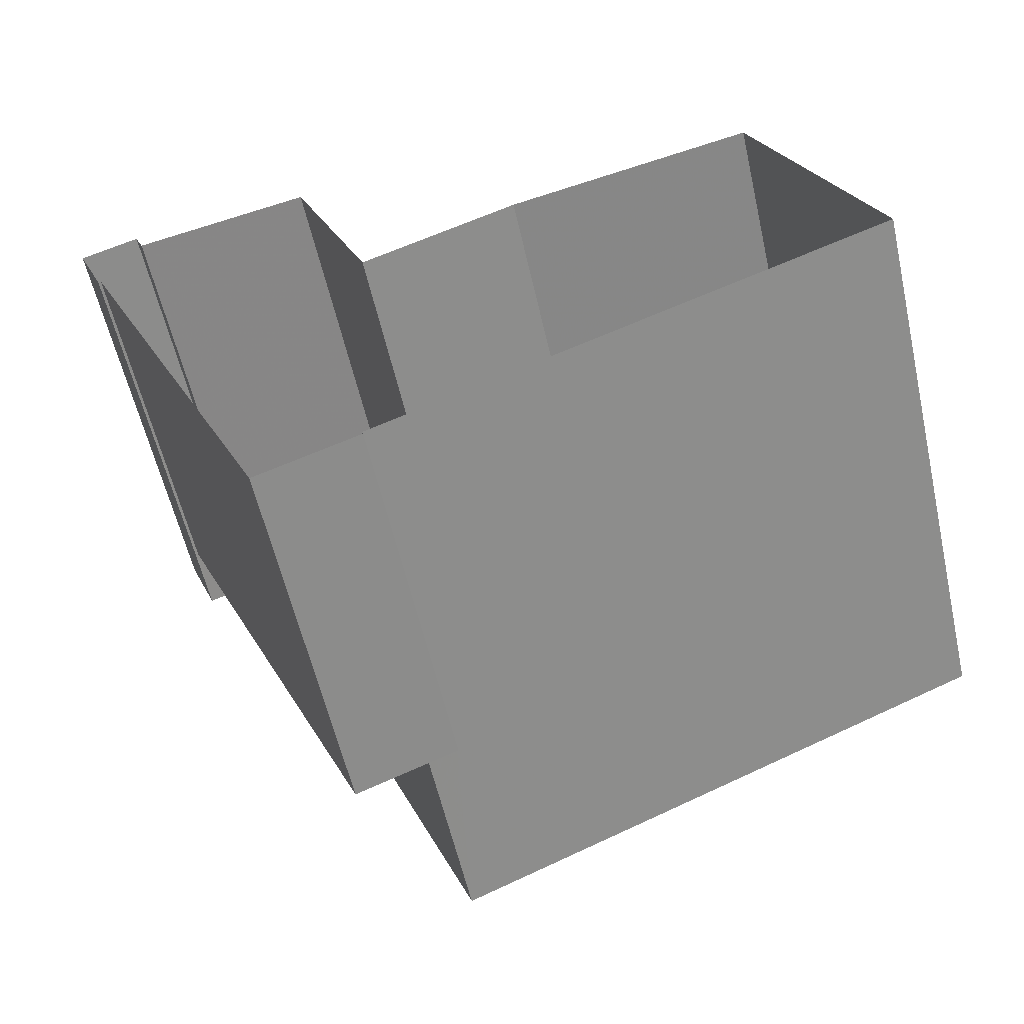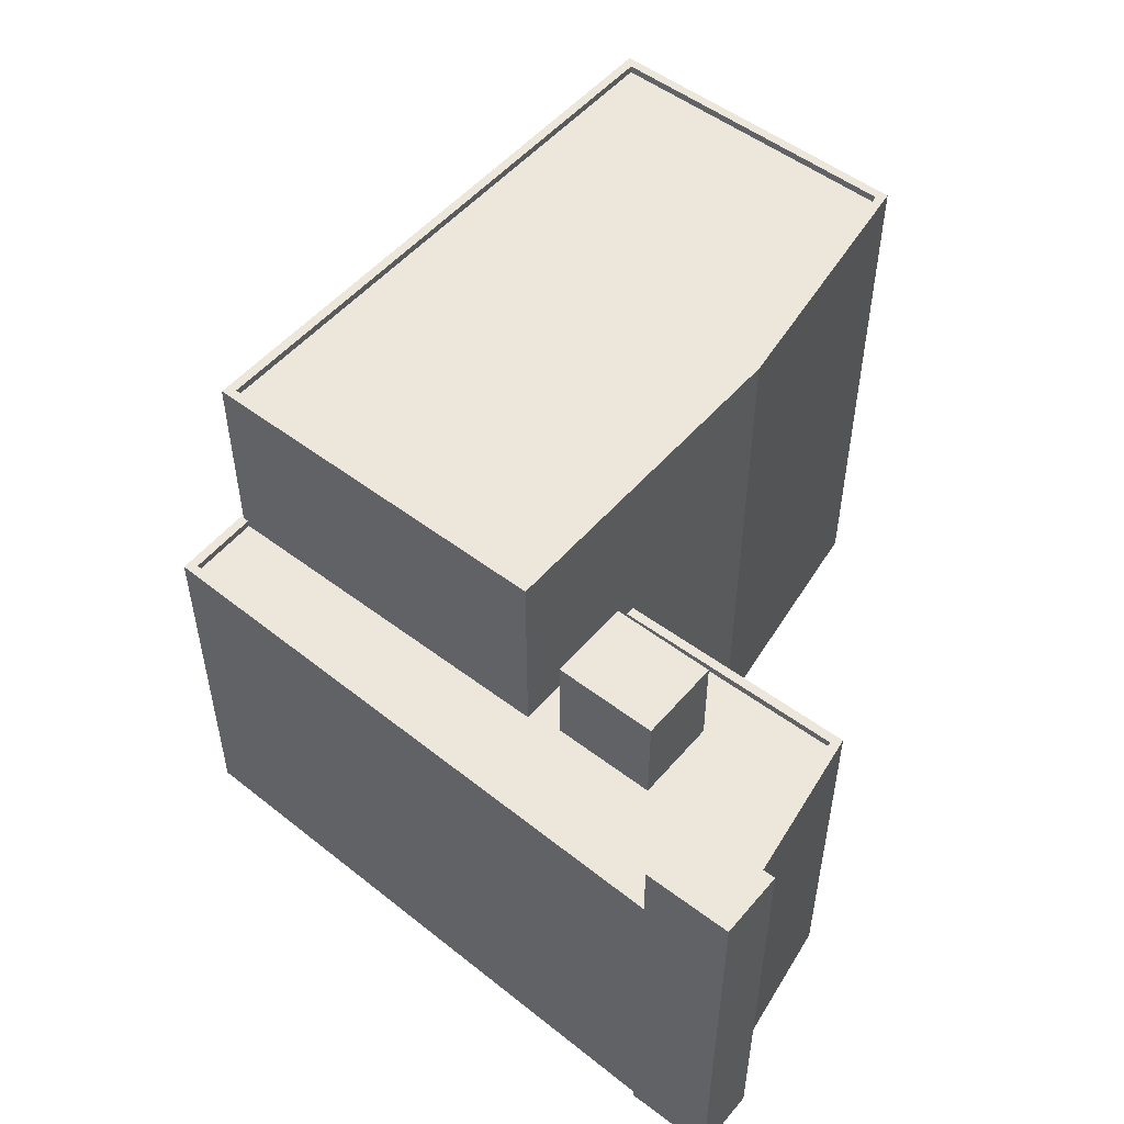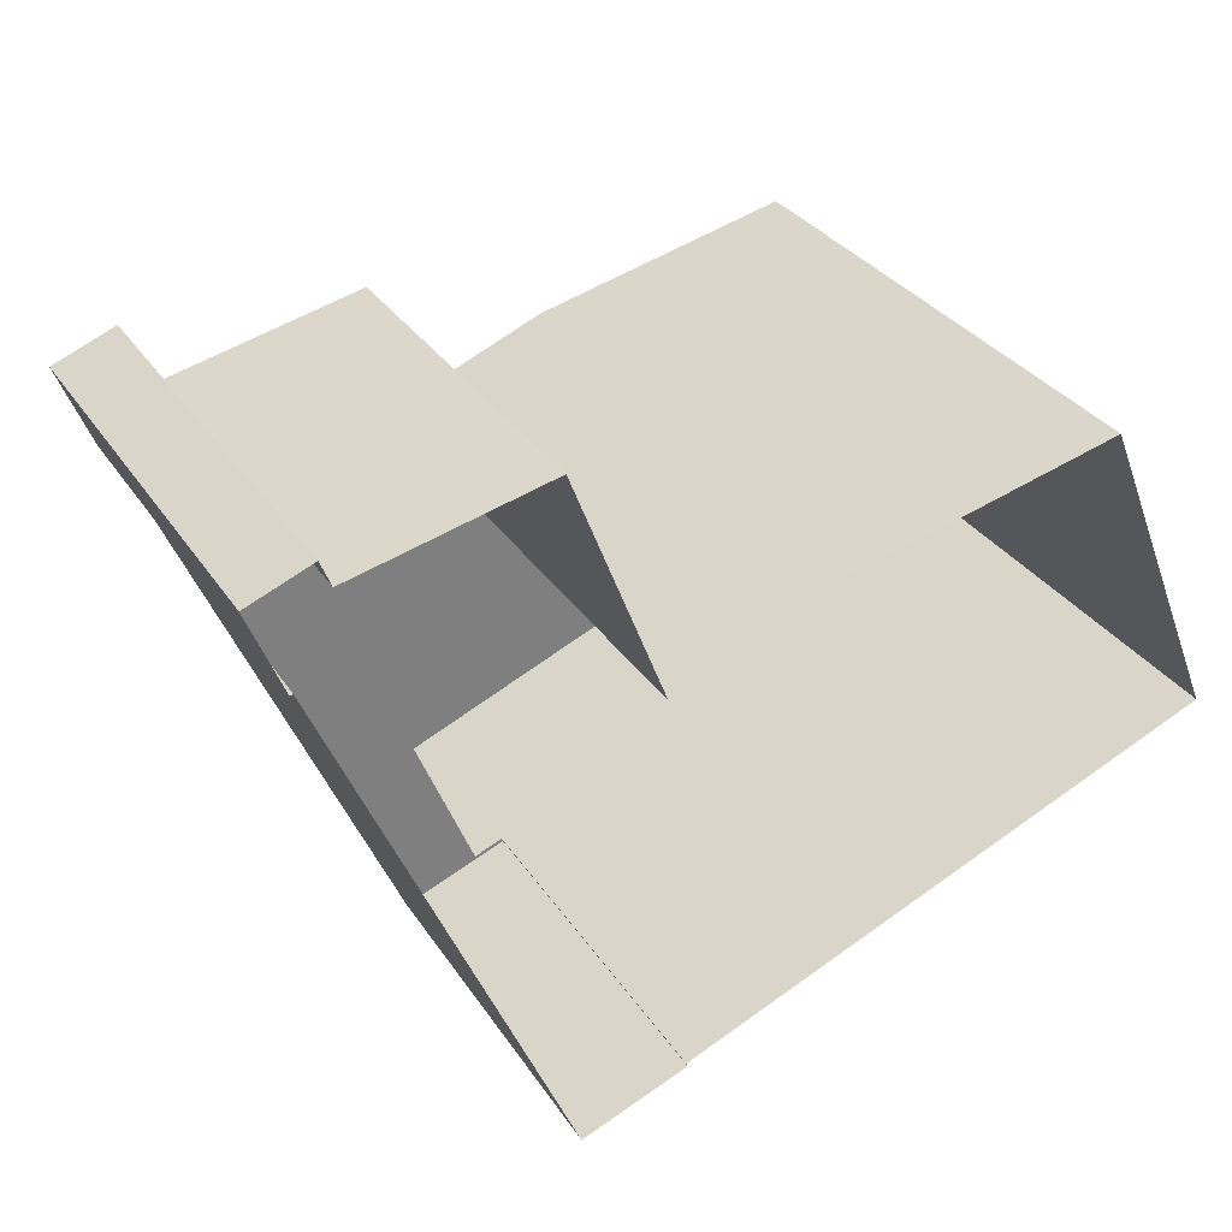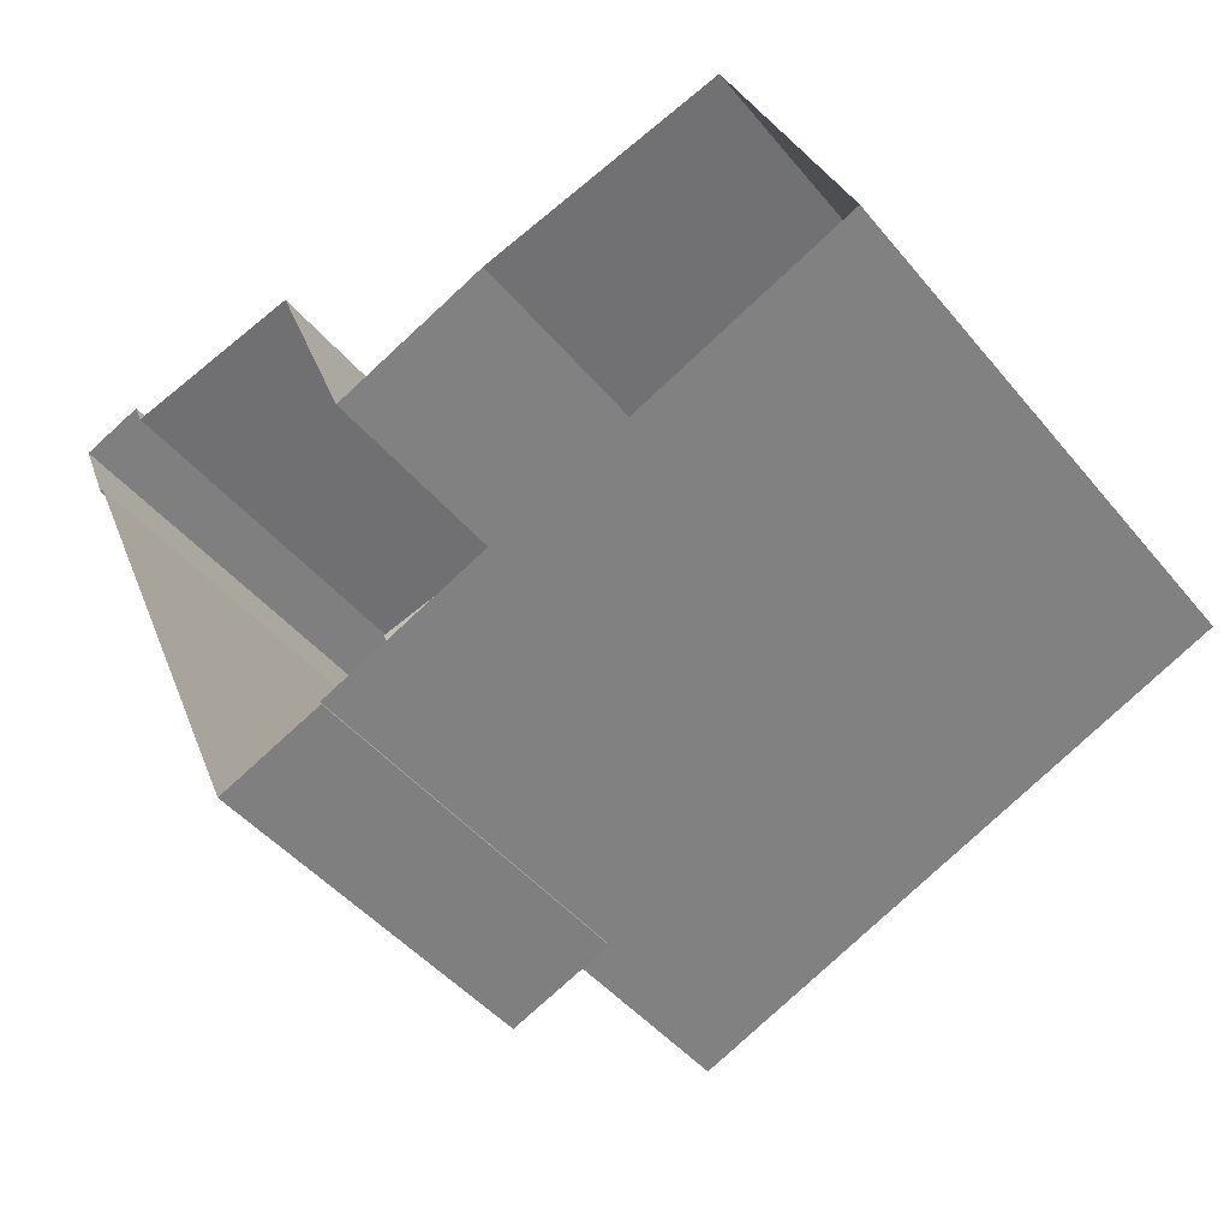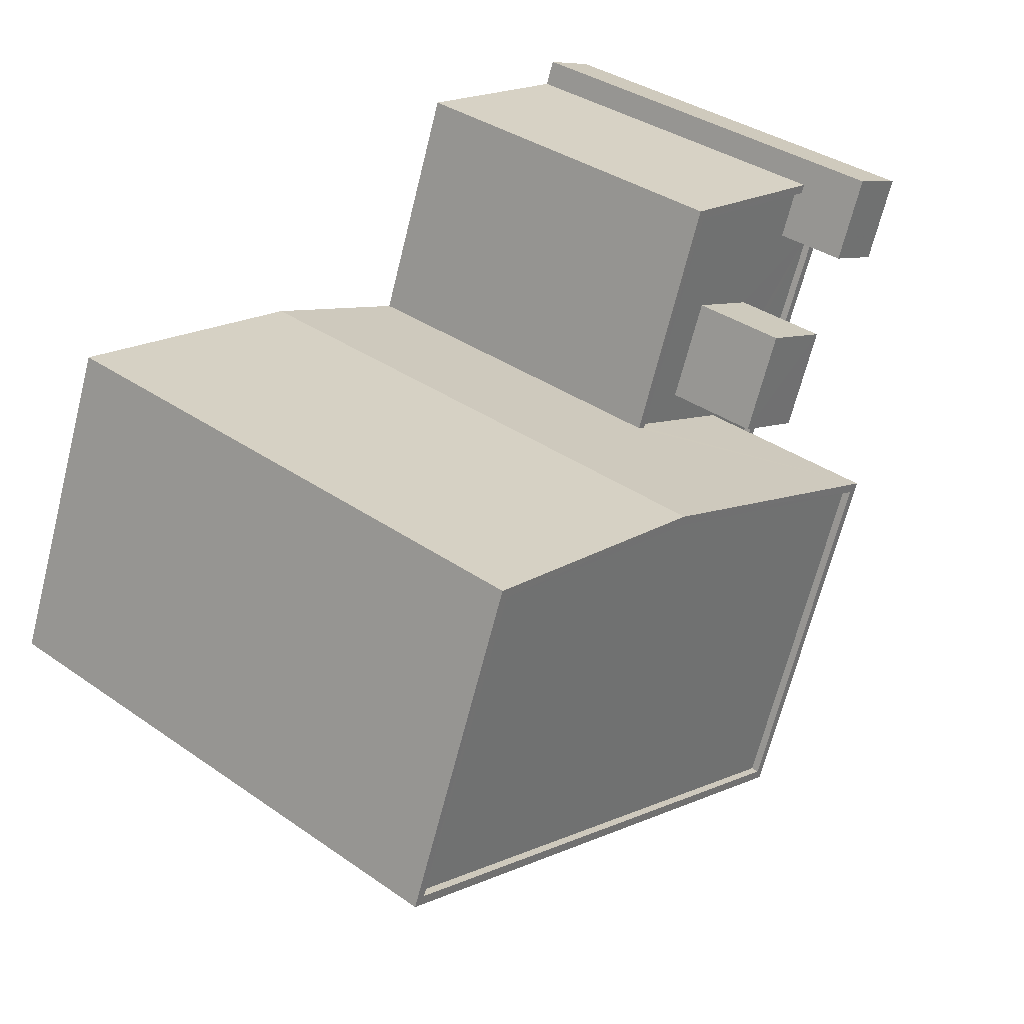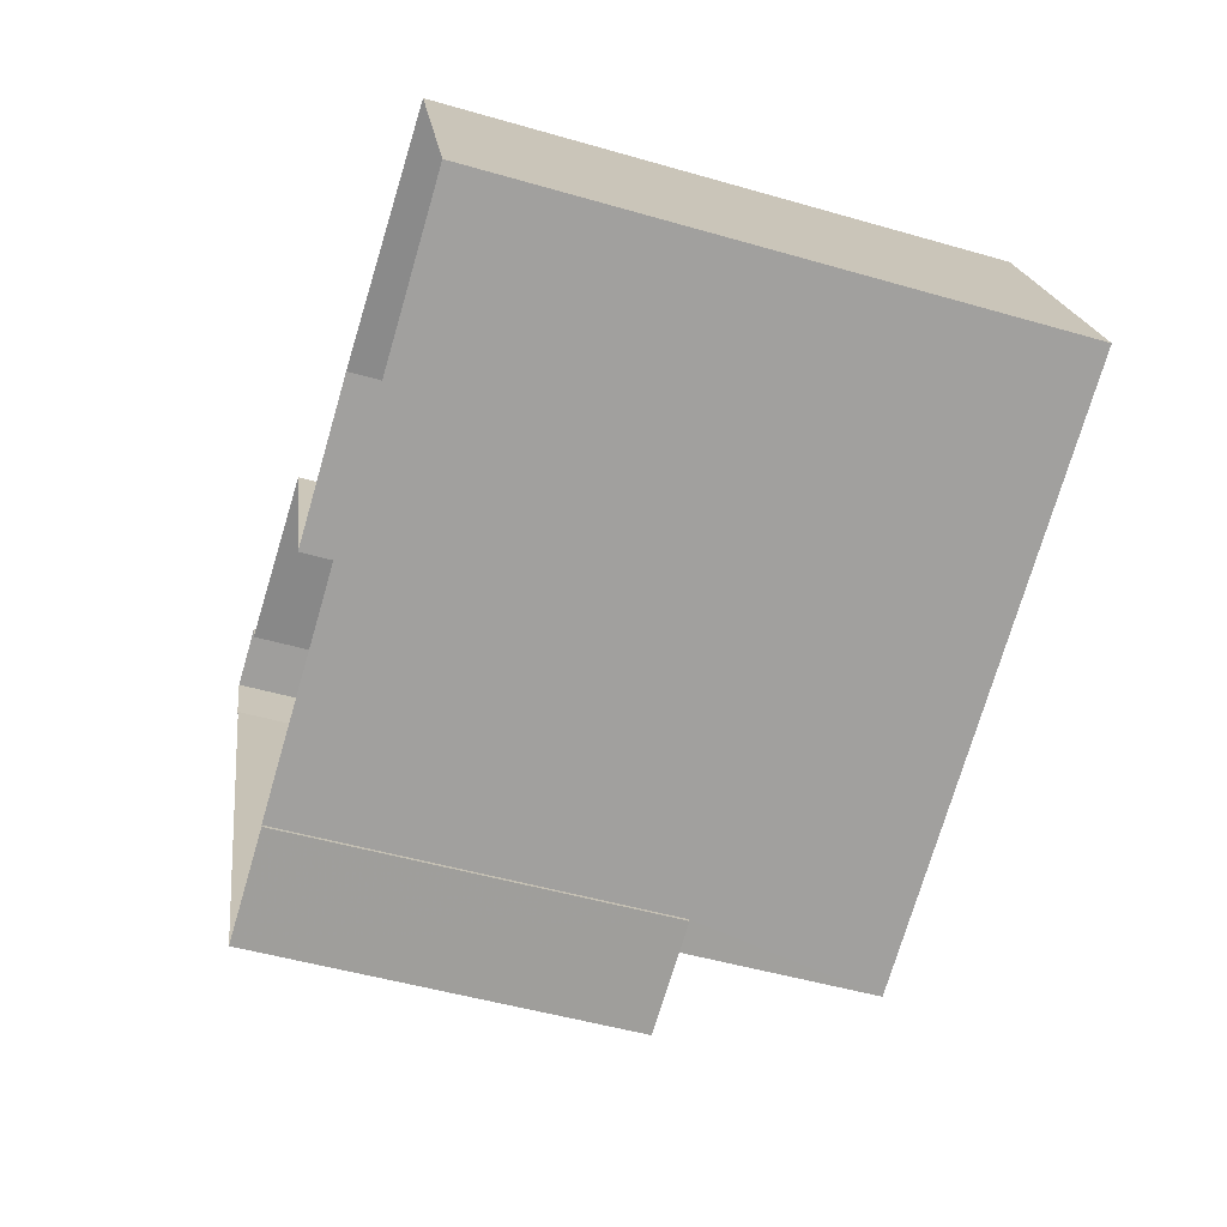
<metadata>
{"format":"obj","ext":"obj","renderer":"f3d","projection":"perspective","resolution":1024,"background":"white","views":[{"elev":-59.0,"azim":-167.1,"up":"+Y"},{"elev":52.7,"azim":107.1,"up":"+Z"},{"elev":31.5,"azim":152.3,"up":"+Y"},{"elev":-46.3,"azim":-142.8,"up":"+Y"},{"elev":36.9,"azim":-48.2,"up":"+Y"},{"elev":-49.7,"azim":-107.7,"up":"+Y"}]}
</metadata>
<code>
v -1.199e+04 -3.406e+04 33.75
v -1.199e+04 -3.406e+04 33.75
v -1.199e+04 -3.406e+04 33.75
v -1.198e+04 -3.405e+04 33.75
v -1.198e+04 -3.404e+04 33.75
v -1.198e+04 -3.405e+04 33.75
v -1.199e+04 -3.405e+04 33.75
v -1.199e+04 -3.405e+04 33.75
v -1.201e+04 -3.405e+04 33.75
v -1.2e+04 -3.404e+04 33.75
v -1.198e+04 -3.404e+04 33.75
v -1.198e+04 -3.404e+04 33.75
v -1.199e+04 -3.404e+04 33.75
v -1.199e+04 -3.406e+04 45.52
v -1.199e+04 -3.406e+04 45.52
v -1.198e+04 -3.405e+04 45.52
v -1.198e+04 -3.405e+04 45.52
v -1.198e+04 -3.405e+04 45.52
v -1.198e+04 -3.405e+04 45.52
v -1.198e+04 -3.405e+04 45.52
v -1.198e+04 -3.404e+04 45.52
v -1.198e+04 -3.404e+04 45.52
v -1.198e+04 -3.404e+04 45.52
v -1.199e+04 -3.404e+04 45.52
v -1.198e+04 -3.405e+04 45.52
v -1.199e+04 -3.405e+04 45.52
v -1.199e+04 -3.405e+04 45.52
v -1.199e+04 -3.405e+04 45.77
v -1.199e+04 -3.404e+04 45.77
v -1.199e+04 -3.404e+04 45.77
v -1.198e+04 -3.404e+04 45.77
v -1.199e+04 -3.405e+04 45.77
v -1.198e+04 -3.404e+04 45.77
v -1.198e+04 -3.405e+04 45.77
v -1.199e+04 -3.406e+04 45.77
v -1.199e+04 -3.406e+04 45.77
v -1.199e+04 -3.406e+04 45.77
v -1.199e+04 -3.406e+04 45.77
v -1.198e+04 -3.405e+04 45.77
v -1.199e+04 -3.406e+04 45.77
v -1.199e+04 -3.406e+04 45.77
v -1.198e+04 -3.405e+04 48.7
v -1.198e+04 -3.405e+04 48.7
v -1.199e+04 -3.405e+04 48.7
v -1.198e+04 -3.405e+04 48.7
v -1.198e+04 -3.404e+04 47.95
v -1.198e+04 -3.404e+04 47.95
v -1.198e+04 -3.404e+04 47.95
v -1.198e+04 -3.405e+04 47.95
v -1.199e+04 -3.406e+04 51.83
v -1.199e+04 -3.406e+04 51.83
v -1.198e+04 -3.405e+04 51.83
v -1.198e+04 -3.405e+04 51.83
v -1.201e+04 -3.405e+04 51.58
v -1.199e+04 -3.406e+04 51.58
v -1.199e+04 -3.405e+04 51.58
v -1.2e+04 -3.404e+04 51.58
v -1.198e+04 -3.405e+04 51.58
v -1.201e+04 -3.405e+04 51.83
v -1.2e+04 -3.404e+04 51.83
v -1.201e+04 -3.405e+04 51.83
v -1.2e+04 -3.404e+04 51.83
v -1.199e+04 -3.405e+04 51.83
v -1.199e+04 -3.405e+04 51.83
f 1 2 3
f 4 5 6
f 4 3 7
f 8 2 9
f 8 9 10
f 5 11 12
f 13 11 4
f 13 4 7
f 7 2 8
f 3 2 7
f 11 5 4
f 14 15 16
f 15 17 16
f 18 16 19
f 19 17 20
f 20 21 22
f 22 21 23
f 17 21 20
f 16 17 19
f 24 25 22
f 22 25 20
f 26 18 19
f 27 25 24
f 26 27 18
f 27 26 25
f 28 29 30
f 30 29 31
f 28 32 29
f 31 29 33
f 34 35 36
f 37 36 38
f 34 39 35
f 37 38 40
f 38 35 41
f 36 35 38
f 42 43 44
f 45 42 44
f 46 47 48
f 49 46 48
f 50 51 52
f 53 50 52
f 54 55 56
f 54 56 57
f 55 58 56
f 59 51 50
f 60 59 61
f 60 61 62
f 50 61 59
f 63 53 64
f 62 63 64
f 62 64 60
f 53 52 64
f 24 29 32
f 27 24 32
f 24 22 29
f 22 23 33
f 22 33 29
f 17 15 35
f 39 17 35
f 41 35 15
f 14 41 15
f 28 13 7
f 28 30 13
f 11 13 30
f 31 11 30
f 4 36 3
f 4 34 36
f 37 1 3
f 36 37 3
f 2 1 37
f 40 2 37
f 19 45 44
f 26 19 44
f 25 26 44
f 43 25 44
f 20 25 43
f 42 20 43
f 45 20 42
f 45 19 20
f 39 48 21
f 48 39 49
f 49 34 6
f 21 17 39
f 6 34 4
f 39 34 49
f 23 21 33
f 11 31 12
f 21 48 33
f 12 31 47
f 33 48 47
f 31 33 47
f 47 5 12
f 47 46 5
f 5 49 6
f 5 46 49
f 38 51 40
f 2 40 9
f 9 40 59
f 40 51 59
f 59 10 9
f 59 60 10
f 60 8 10
f 60 64 8
f 7 8 28
f 8 64 28
f 18 52 16
f 28 64 52
f 18 27 32
f 32 28 52
f 18 32 52
f 51 38 41
f 51 41 52
f 41 16 52
f 41 14 16
f 50 58 55
f 50 53 58
f 61 55 54
f 61 50 55
f 61 54 57
f 62 61 57
f 62 57 56
f 63 62 56
f 63 56 58
f 53 63 58

</code>
